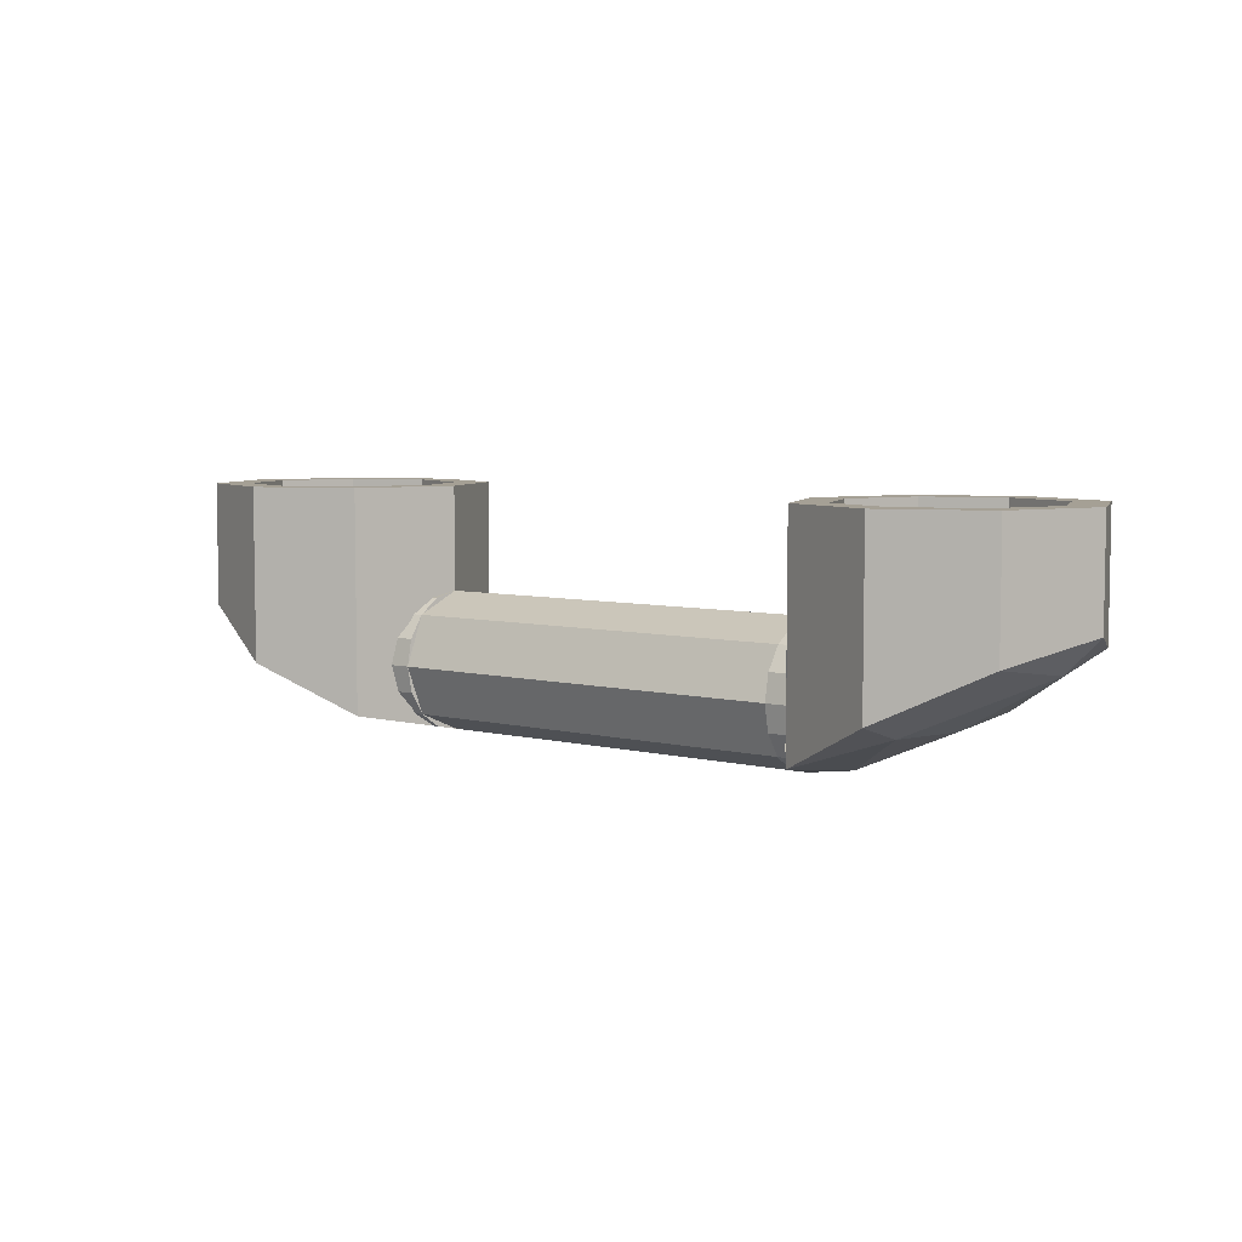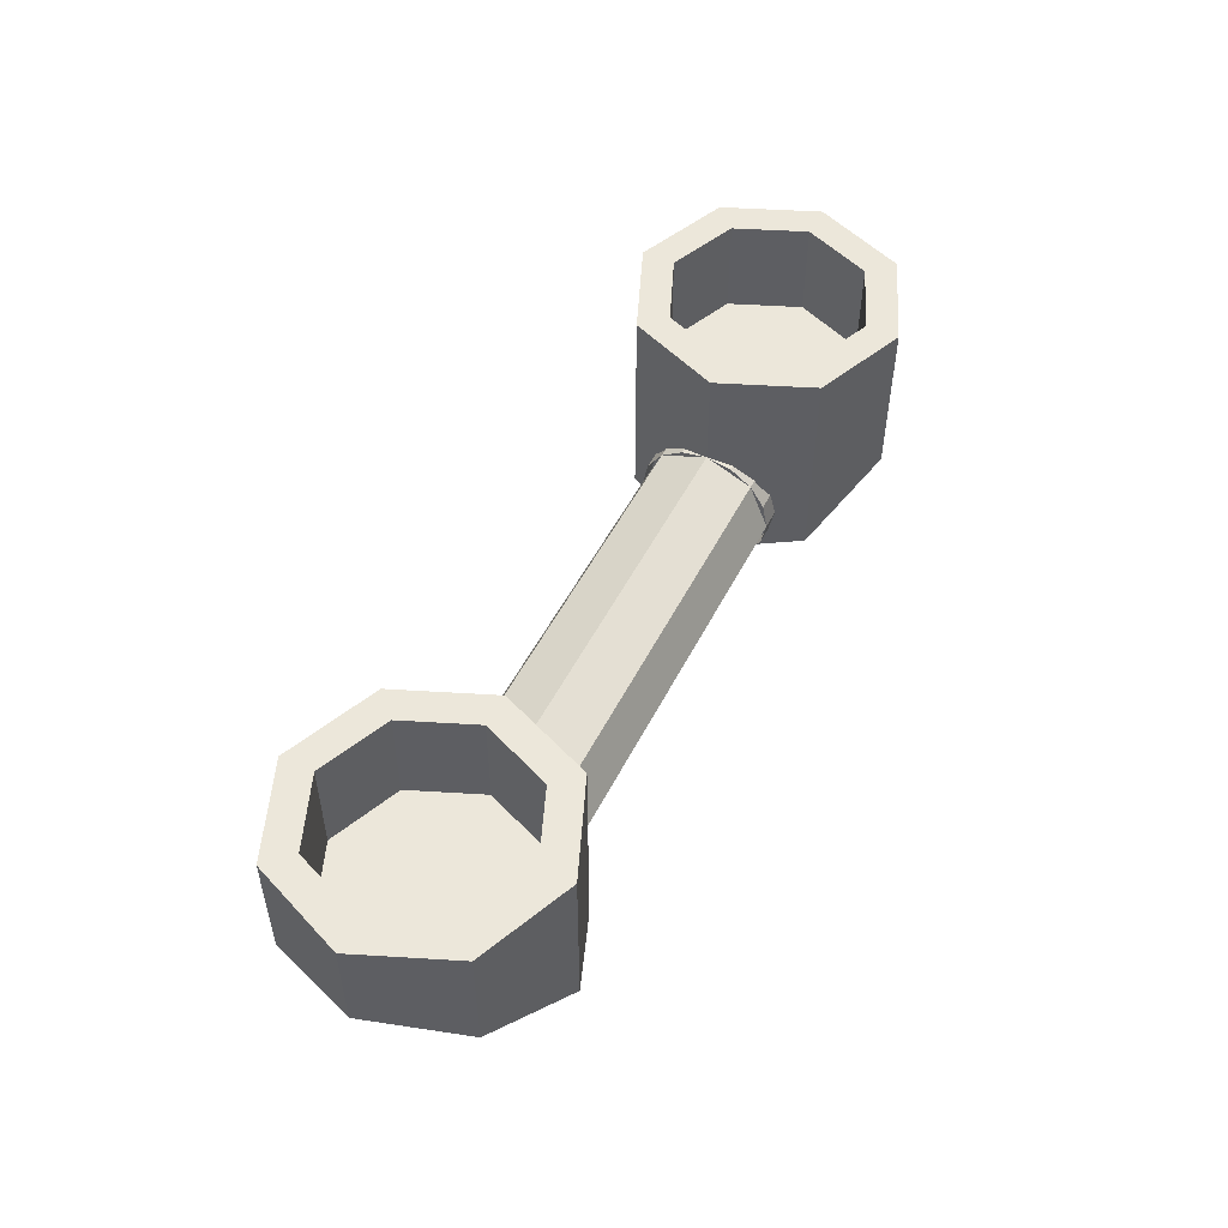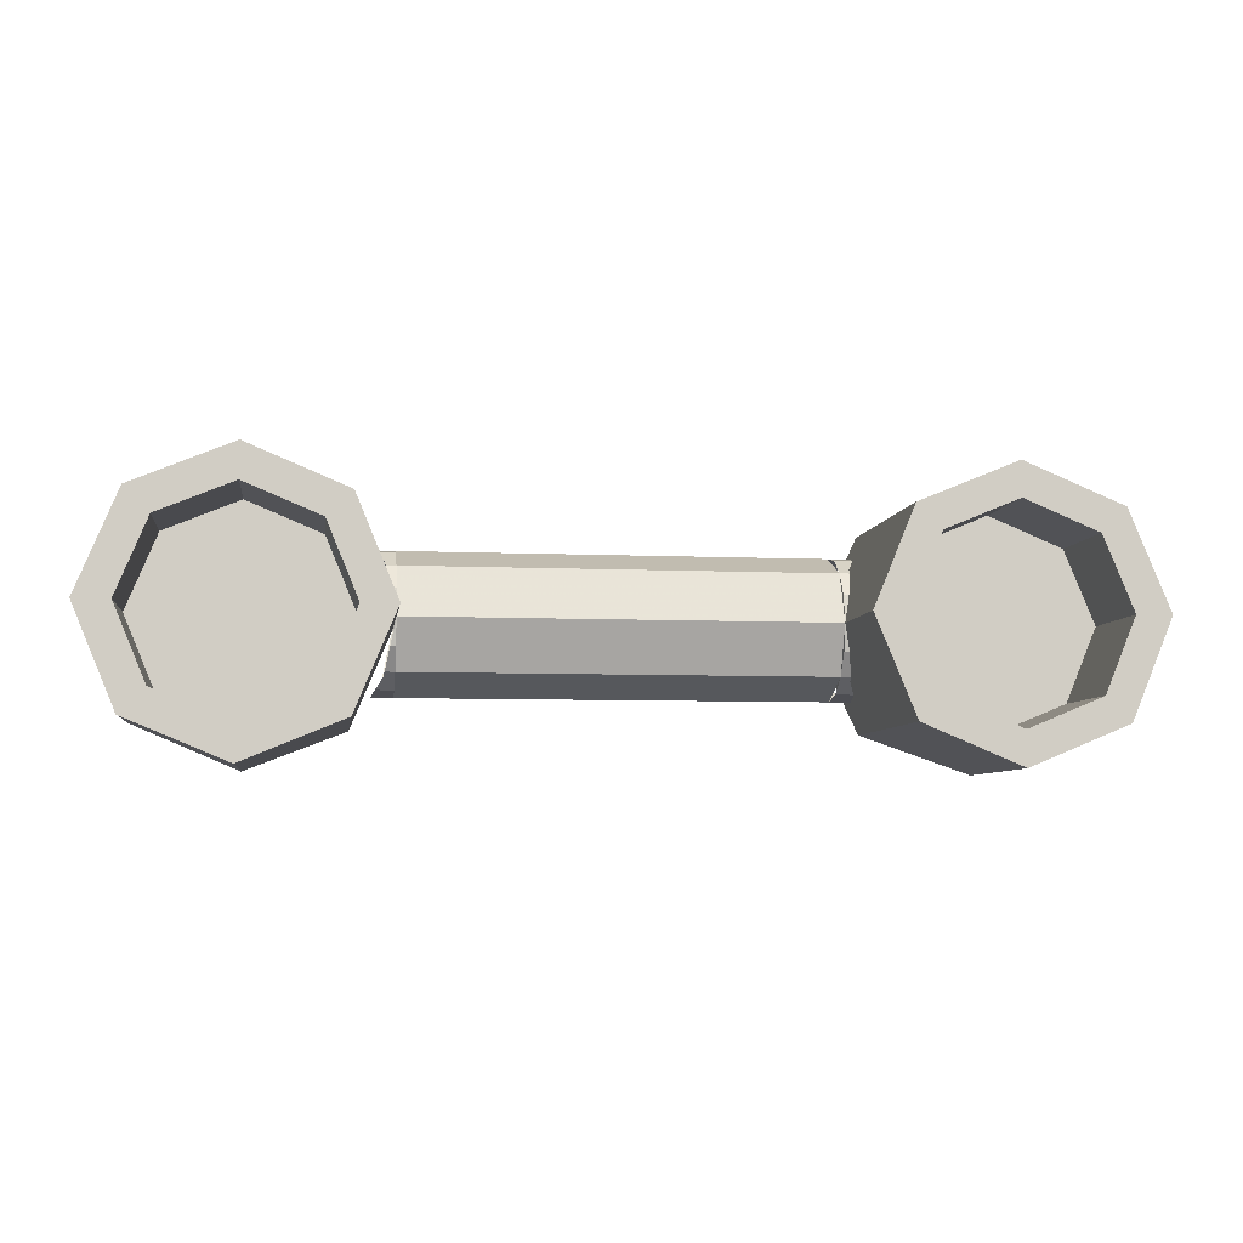
<metadata>
{"format":"obj","ext":"obj","renderer":"f3d","projection":"perspective","resolution":1024,"background":"white","views":[{"elev":5.9,"azim":37.5,"up":"+Y"},{"elev":51.1,"azim":116.3,"up":"+Y"},{"elev":-6.2,"azim":172.2,"up":"+Z"}]}
</metadata>
<code>
v -0.7879 0.3 -0.2121
v -0.7 0.3 0
v -0.7 0 0
v -0.7879 0 -0.2121
v -1 0.3 -0.3
v -0.7879 0.3 -0.2121
v -0.7879 0 -0.2121
v -1 0 -0.3
v -1.212 0.3 -0.2121
v -1 0.3 -0.3
v -1 0 -0.3
v -1.212 0 -0.2121
v -1.3 0.3 0
v -1.212 0.3 -0.2121
v -1.212 0 -0.2121
v -1.3 0 0
v -1.212 0.3 0.2121
v -1.3 0.3 0
v -1.3 0 0
v -1.212 0 0.2121
v -1 0.3 0.3
v -1.212 0.3 0.2121
v -1.212 0 0.2121
v -1 0 0.3
v -0.7879 0.3 0.2121
v -1 0.3 0.3
v -1 0 0.3
v -0.7879 0 0.2121
v -0.7 0.3 0
v -0.7879 0.3 0.2121
v -0.7879 0 0.2121
v -0.7 0 0
v -0.7172 0.3 -0.2828
v -0.6 0.3 0
v -0.6 0 0
v -0.7172 0 -0.2828
v -1 0.3 -0.4
v -0.7172 0.3 -0.2828
v -0.7172 0 -0.2828
v -1 0 -0.4
v -1.283 0.3 -0.2828
v -1 0.3 -0.4
v -1 0 -0.4
v -1.283 0 -0.2828
v -1.4 0.3 0
v -1.283 0.3 -0.2828
v -1.283 0 -0.2828
v -1.4 0 0
v -1.283 0.3 0.2828
v -1.4 0.3 0
v -1.4 0 0
v -1.283 0 0.2828
v -1 0.3 0.4
v -1.283 0.3 0.2828
v -1.283 0 0.2828
v -1 0 0.4
v -0.7172 0.3 0.2828
v -1 0.3 0.4
v -1 0 0.4
v -0.7172 0 0.2828
v -0.6 0.3 0
v -0.7172 0.3 0.2828
v -0.7172 0 0.2828
v -0.6 0 0
v -0.6 0.3 0
v -0.7172 0.3 -0.2828
v -0.7879 0.3 -0.2121
v -0.7 0.3 0
v -0.7172 0.3 -0.2828
v -1 0.3 -0.4
v -1 0.3 -0.3
v -0.7879 0.3 -0.2121
v -1 0.3 -0.4
v -1.283 0.3 -0.2828
v -1.212 0.3 -0.2121
v -1 0.3 -0.3
v -1.283 0.3 -0.2828
v -1.4 0.3 0
v -1.3 0.3 0
v -1.212 0.3 -0.2121
v -1.4 0.3 0
v -1.283 0.3 0.2828
v -1.212 0.3 0.2121
v -1.3 0.3 0
v -1.283 0.3 0.2828
v -1 0.3 0.4
v -1 0.3 0.3
v -1.212 0.3 0.2121
v -1 0.3 0.4
v -0.7172 0.3 0.2828
v -0.7879 0.3 0.2121
v -1 0.3 0.3
v -0.7172 0.3 0.2828
v -0.6 0.3 0
v -0.7 0.3 0
v -0.7879 0.3 0.2121
v 1.212 0.3 -0.2121
v 1.3 0.3 0
v 1.3 0 0
v 1.212 0 -0.2121
v 1 0.3 -0.3
v 1.212 0.3 -0.2121
v 1.212 0 -0.2121
v 1 0 -0.3
v 0.7879 0.3 -0.2121
v 1 0.3 -0.3
v 1 0 -0.3
v 0.7879 0 -0.2121
v 0.7 0.3 0
v 0.7879 0.3 -0.2121
v 0.7879 0 -0.2121
v 0.7 0 0
v 0.7879 0.3 0.2121
v 0.7 0.3 0
v 0.7 0 0
v 0.7879 0 0.2121
v 1 0.3 0.3
v 0.7879 0.3 0.2121
v 0.7879 0 0.2121
v 1 0 0.3
v 1.212 0.3 0.2121
v 1 0.3 0.3
v 1 0 0.3
v 1.212 0 0.2121
v 1.3 0.3 0
v 1.212 0.3 0.2121
v 1.212 0 0.2121
v 1.3 0 0
v 1.283 0.3 -0.2828
v 1.4 0.3 0
v 1.4 0 0
v 1.283 0 -0.2828
v 1 0.3 -0.4
v 1.283 0.3 -0.2828
v 1.283 0 -0.2828
v 1 0 -0.4
v 0.7172 0.3 -0.2828
v 1 0.3 -0.4
v 1 0 -0.4
v 0.7172 0 -0.2828
v 0.6 0.3 0
v 0.7172 0.3 -0.2828
v 0.7172 0 -0.2828
v 0.6 0 0
v 0.7172 0.3 0.2828
v 0.6 0.3 0
v 0.6 0 0
v 0.7172 0 0.2828
v 1 0.3 0.4
v 0.7172 0.3 0.2828
v 0.7172 0 0.2828
v 1 0 0.4
v 1.283 0.3 0.2828
v 1 0.3 0.4
v 1 0 0.4
v 1.283 0 0.2828
v 1.4 0.3 0
v 1.283 0.3 0.2828
v 1.283 0 0.2828
v 1.4 0 0
v 1.4 0.3 0
v 1.283 0.3 -0.2828
v 1.212 0.3 -0.2121
v 1.3 0.3 0
v 1.283 0.3 -0.2828
v 1 0.3 -0.4
v 1 0.3 -0.3
v 1.212 0.3 -0.2121
v 1 0.3 -0.4
v 0.7172 0.3 -0.2828
v 0.7879 0.3 -0.2121
v 1 0.3 -0.3
v 0.7172 0.3 -0.2828
v 0.6 0.3 0
v 0.7 0.3 0
v 0.7879 0.3 -0.2121
v 0.6 0.3 0
v 0.7172 0.3 0.2828
v 0.7879 0.3 0.2121
v 0.7 0.3 0
v 0.7172 0.3 0.2828
v 1 0.3 0.4
v 1 0.3 0.3
v 0.7879 0.3 0.2121
v 1 0.3 0.4
v 1.283 0.3 0.2828
v 1.212 0.3 0.2121
v 1 0.3 0.3
v 1.283 0.3 0.2828
v 1.4 0.3 0
v 1.3 0.3 0
v 1.212 0.3 0.2121
v 0.6 -0.2 -0.2
v 0.6 -0.1235 -0.1848
v 0.6516 -0.1235 -0.1848
v 0.6618 -0.2 -0.2
v 0.6304 -0.07603 -0.1531
v 0.6516 -0.1235 -0.1848
v 0.6 -0.1235 -0.1848
v 0.6 -0.1235 -0.1848
v 0.6 -0.05858 -0.1414
v 0.6281 -0.05858 -0.1414
v 0.6304 -0.07603 -0.1531
v 0.6 -0.05858 -0.1414
v 0.6 -0.01522 -0.07654
v 0.6152 -0.01522 -0.07654
v 0.6281 -0.05858 -0.1414
v 0.6 -0.01522 -0.07654
v 0.6 0 0
v 0.6152 -0.01522 -0.07654
v 0.6 0 0
v 0.6 -0.01522 0.07654
v 0.6152 -0.01522 0.07654
v 0.6 -0.01522 0.07654
v 0.6 -0.05858 0.1414
v 0.6281 -0.05858 0.1414
v 0.6152 -0.01522 0.07654
v 0.6 -0.1235 0.1848
v 0.6304 -0.07603 0.1531
v 0.6281 -0.05858 0.1414
v 0.6 -0.05858 0.1414
v 0.6516 -0.1235 0.1848
v 0.6304 -0.07603 0.1531
v 0.6 -0.1235 0.1848
v 0.6 -0.1235 0.1848
v 0.6 -0.2 0.2
v 0.6618 -0.2 0.2
v 0.6516 -0.1235 0.1848
v 0.6 -0.2 0.2
v 0.6 -0.2765 0.1848
v 0.6516 -0.2765 0.1848
v 0.6618 -0.2 0.2
v 0.6304 -0.324 0.1531
v 0.6516 -0.2765 0.1848
v 0.6 -0.2765 0.1848
v 0.6 -0.2765 0.1848
v 0.6 -0.3414 0.1414
v 0.6281 -0.3414 0.1414
v 0.6304 -0.324 0.1531
v 0.6 -0.3414 0.1414
v 0.6 -0.3848 0.07654
v 0.6152 -0.3848 0.07654
v 0.6281 -0.3414 0.1414
v 0.6 -0.3848 0.07654
v 0.6 -0.4 0
v 0.6152 -0.3848 0.07654
v 0.6 -0.4 0
v 0.6 -0.3848 -0.07654
v 0.6152 -0.3848 -0.07654
v 0.6 -0.3848 -0.07654
v 0.6 -0.3414 -0.1414
v 0.6281 -0.3414 -0.1414
v 0.6152 -0.3848 -0.07654
v 0.6 -0.2765 -0.1848
v 0.6304 -0.324 -0.1531
v 0.6281 -0.3414 -0.1414
v 0.6 -0.3414 -0.1414
v 0.6516 -0.2765 -0.1848
v 0.6304 -0.324 -0.1531
v 0.6 -0.2765 -0.1848
v 0.6 -0.2765 -0.1848
v 0.6 -0.2 -0.2
v 0.6618 -0.2 -0.2
v 0.6516 -0.2765 -0.1848
v -0.6 -0.2 -0.2
v -0.6 -0.1235 -0.1848
v -0.6516 -0.1235 -0.1848
v -0.6618 -0.2 -0.2
v -0.6304 -0.07603 -0.1531
v -0.6516 -0.1235 -0.1848
v -0.6 -0.1235 -0.1848
v -0.6 -0.1235 -0.1848
v -0.6 -0.05858 -0.1414
v -0.6281 -0.05858 -0.1414
v -0.6304 -0.07603 -0.1531
v -0.6 -0.05858 -0.1414
v -0.6 -0.01522 -0.07654
v -0.6152 -0.01522 -0.07654
v -0.6281 -0.05858 -0.1414
v -0.6 -0.01522 -0.07654
v -0.6 0 0
v -0.6152 -0.01522 -0.07654
v -0.6 0 0
v -0.6 -0.01522 0.07654
v -0.6152 -0.01522 0.07654
v -0.6 -0.01522 0.07654
v -0.6 -0.05858 0.1414
v -0.6281 -0.05858 0.1414
v -0.6152 -0.01522 0.07654
v -0.6 -0.1235 0.1848
v -0.6304 -0.07603 0.1531
v -0.6281 -0.05858 0.1414
v -0.6 -0.05858 0.1414
v -0.6516 -0.1235 0.1848
v -0.6304 -0.07603 0.1531
v -0.6 -0.1235 0.1848
v -0.6 -0.1235 0.1848
v -0.6 -0.2 0.2
v -0.6618 -0.2 0.2
v -0.6516 -0.1235 0.1848
v -0.6 -0.2 0.2
v -0.6 -0.2765 0.1848
v -0.6516 -0.2765 0.1848
v -0.6618 -0.2 0.2
v -0.6304 -0.324 0.1531
v -0.6516 -0.2765 0.1848
v -0.6 -0.2765 0.1848
v -0.6 -0.2765 0.1848
v -0.6 -0.3414 0.1414
v -0.6281 -0.3414 0.1414
v -0.6304 -0.324 0.1531
v -0.6 -0.3414 0.1414
v -0.6 -0.3848 0.07654
v -0.6152 -0.3848 0.07654
v -0.6281 -0.3414 0.1414
v -0.6 -0.3848 0.07654
v -0.6 -0.4 0
v -0.6152 -0.3848 0.07654
v -0.6 -0.4 0
v -0.6 -0.3848 -0.07654
v -0.6152 -0.3848 -0.07654
v -0.6 -0.3848 -0.07654
v -0.6 -0.3414 -0.1414
v -0.6281 -0.3414 -0.1414
v -0.6152 -0.3848 -0.07654
v -0.6 -0.2765 -0.1848
v -0.6304 -0.324 -0.1531
v -0.6281 -0.3414 -0.1414
v -0.6 -0.3414 -0.1414
v -0.6516 -0.2765 -0.1848
v -0.6304 -0.324 -0.1531
v -0.6 -0.2765 -0.1848
v -0.6 -0.2765 -0.1848
v -0.6 -0.2 -0.2
v -0.6618 -0.2 -0.2
v -0.6516 -0.2765 -0.1848
v 0.6 -0.3414 -0.1414
v 0.6 -0.4 0
v -0.6 -0.4 0
v -0.6 -0.3414 -0.1414
v 0.6 -0.2 -0.2
v 0.6 -0.3414 -0.1414
v -0.6 -0.3414 -0.1414
v -0.6 -0.2 -0.2
v 0.6 -0.05858 -0.1414
v 0.6 -0.2 -0.2
v -0.6 -0.2 -0.2
v -0.6 -0.05858 -0.1414
v 0.6 0 0
v 0.6 -0.05858 -0.1414
v -0.6 -0.05858 -0.1414
v -0.6 0 0
v 0.6 -0.05858 0.1414
v 0.6 0 0
v -0.6 0 0
v -0.6 -0.05858 0.1414
v 0.6 -0.2 0.2
v 0.6 -0.05858 0.1414
v -0.6 -0.05858 0.1414
v -0.6 -0.2 0.2
v 0.6 -0.3414 0.1414
v 0.6 -0.2 0.2
v -0.6 -0.2 0.2
v -0.6 -0.3414 0.1414
v 0.6 -0.4 0
v 0.6 -0.3414 0.1414
v -0.6 -0.3414 0.1414
v -0.6 -0.4 0
v -1.283 -0.05858 0.2828
v -1.283 0 0.2828
v -1.4 0 0
v -1.283 -0.05858 0.2828
v -1 -0.2 0.4
v -1 0 0.4
v -1.283 0 0.2828
v -1 -0.2 0.4
v -0.7172 -0.3414 0.2828
v -0.7172 0 0.2828
v -1 0 0.4
v -0.7172 -0.3414 0.2828
v -0.6 -0.4 0
v -0.6 0 0
v -0.7172 0 0.2828
v -1.283 -0.05858 -0.2828
v -1.283 0 -0.2828
v -1.4 0 0
v -1.283 -0.05858 -0.2828
v -1 -0.2 -0.4
v -1 0 -0.4
v -1.283 0 -0.2828
v -1 -0.2 -0.4
v -0.7172 -0.3414 -0.2828
v -0.7172 0 -0.2828
v -1 0 -0.4
v -0.7172 -0.3414 -0.2828
v -0.6 -0.4 0
v -0.6 0 0
v -0.7172 0 -0.2828
v 1.283 -0.05858 -0.2828
v 1.283 0 -0.2828
v 1.4 0 0
v 1.283 -0.05858 -0.2828
v 1 -0.2 -0.4
v 1 0 -0.4
v 1.283 0 -0.2828
v 1 -0.2 -0.4
v 0.7172 -0.3414 -0.2828
v 0.7172 0 -0.2828
v 1 0 -0.4
v 0.7172 -0.3414 -0.2828
v 0.6 -0.4 0
v 0.6 0 0
v 0.7172 0 -0.2828
v 1.283 -0.05858 0.2828
v 1.283 0 0.2828
v 1.4 0 0
v 1.283 -0.05858 0.2828
v 1 -0.2 0.4
v 1 0 0.4
v 1.283 0 0.2828
v 1 -0.2 0.4
v 0.7172 -0.3414 0.2828
v 0.7172 0 0.2828
v 1 0 0.4
v 0.7172 -0.3414 0.2828
v 0.6 -0.4 0
v 0.6 0 0
v 0.7172 0 0.2828
v 1.4 0 0
v 1.303 -0.09811 0
v 1.283 -0.05858 0.2828
v 1.02 -0.2395 0.2828
v 1 -0.2 0.4
v 1.283 -0.05858 0.2828
v 1.303 -0.09811 0
v 1.02 -0.2395 0.2828
v 1.283 -0.05858 0.2828
v 1.028 -0.2559 0
v 1.02 -0.2395 0.2828
v 1.303 -0.09811 0
v 1.4 0 0
v 1.303 -0.09811 0
v 1.283 -0.05858 -0.2828
v 1.02 -0.2395 -0.2828
v 1 -0.2 -0.4
v 1.283 -0.05858 -0.2828
v 1.303 -0.09811 0
v 1.02 -0.2395 -0.2828
v 1.283 -0.05858 -0.2828
v 1.028 -0.2559 0
v 1.02 -0.2395 -0.2828
v 1.303 -0.09811 0
v 0.6 -0.4 0
v 0.7369 -0.3809 0
v 0.7172 -0.3414 0.2828
v 1.02 -0.2395 0.2828
v 1 -0.2 0.4
v 0.7172 -0.3414 0.2828
v 0.7369 -0.3809 0
v 1.02 -0.2395 0.2828
v 0.7172 -0.3414 0.2828
v 1.028 -0.2559 0
v 1.02 -0.2395 0.2828
v 0.7369 -0.3809 0
v 0.6 -0.4 0
v 0.7369 -0.3809 0
v 0.7172 -0.3414 -0.2828
v 1.02 -0.2395 -0.2828
v 1 -0.2 -0.4
v 0.7172 -0.3414 -0.2828
v 0.7369 -0.3809 0
v 1.02 -0.2395 -0.2828
v 0.7172 -0.3414 -0.2828
v 1.028 -0.2559 0
v 1.02 -0.2395 -0.2828
v 0.7369 -0.3809 0
v -1.4 0 0
v -1.303 -0.09811 0
v -1.283 -0.05858 -0.2828
v -1.02 -0.2395 -0.2828
v -1 -0.2 -0.4
v -1.283 -0.05858 -0.2828
v -1.303 -0.09811 0
v -1.02 -0.2395 -0.2828
v -1.283 -0.05858 -0.2828
v -1.028 -0.2559 0
v -1.02 -0.2395 -0.2828
v -1.303 -0.09811 0
v -1.4 0 0
v -1.303 -0.09811 0
v -1.283 -0.05858 0.2828
v -1.02 -0.2395 0.2828
v -1 -0.2 0.4
v -1.283 -0.05858 0.2828
v -1.303 -0.09811 0
v -1.02 -0.2395 0.2828
v -1.283 -0.05858 0.2828
v -1.028 -0.2559 0
v -1.02 -0.2395 0.2828
v -1.303 -0.09811 0
v -0.6 -0.4 0
v -0.7369 -0.3809 0
v -0.7172 -0.3414 -0.2828
v -1.02 -0.2395 -0.2828
v -1 -0.2 -0.4
v -0.7172 -0.3414 -0.2828
v -0.7369 -0.3809 0
v -1.02 -0.2395 -0.2828
v -0.7172 -0.3414 -0.2828
v -1.028 -0.2559 0
v -1.02 -0.2395 -0.2828
v -0.7369 -0.3809 0
v -0.6 -0.4 0
v -0.7369 -0.3809 0
v -0.7172 -0.3414 0.2828
v -1.02 -0.2395 0.2828
v -1 -0.2 0.4
v -0.7172 -0.3414 0.2828
v -0.7369 -0.3809 0
v -1.02 -0.2395 0.2828
v -0.7172 -0.3414 0.2828
v -1.028 -0.2559 0
v -1.02 -0.2395 0.2828
v -0.7369 -0.3809 0
v -1 0 0
v -1.3 0 0
v -1.212 0 0.2121
v -1 0 0
v -1.212 0 0.2121
v -1 0 0.3
v -1 0 0
v -1 0 0.3
v -0.7879 0 0.2121
v -1 0 0
v -0.7879 0 0.2121
v -0.7 0 0
v -1 0 0
v -0.7 0 0
v -0.7879 0 -0.2121
v -1 0 0
v -0.7879 0 -0.2121
v -1 0 -0.3
v -1 0 0
v -1 0 -0.3
v -1.212 0 -0.2121
v -1 0 0
v -1.212 0 -0.2121
v -1.3 0 0
v 1 0 0
v 0.7 0 0
v 0.7879 0 0.2121
v 1 0 0
v 0.7879 0 0.2121
v 1 0 0.3
v 1 0 0
v 1 0 0.3
v 1.212 0 0.2121
v 1 0 0
v 1.212 0 0.2121
v 1.3 0 0
v 1 0 0
v 1.3 0 0
v 1.212 0 -0.2121
v 1 0 0
v 1.212 0 -0.2121
v 1 0 -0.3
v 1 0 0
v 1 0 -0.3
v 0.7879 0 -0.2121
v 1 0 0
v 0.7879 0 -0.2121
v 0.7 0 0
g mesh4720837
f 1 3 2
f 3 1 4
f 5 7 6
f 7 5 8
f 9 11 10
f 11 9 12
f 13 15 14
f 15 13 16
f 17 19 18
f 19 17 20
f 21 23 22
f 23 21 24
f 25 27 26
f 27 25 28
f 29 31 30
f 31 29 32
g mesh4720839
f 33 34 35
f 35 36 33
f 37 38 39
f 39 40 37
f 41 42 43
f 43 44 41
f 45 46 47
f 47 48 45
f 49 50 51
f 51 52 49
f 53 54 55
f 55 56 53
f 57 58 59
f 59 60 57
f 61 62 63
f 63 64 61
g mesh4720841
f 65 66 67
f 67 68 65
f 69 70 71
f 71 72 69
f 73 74 75
f 75 76 73
f 77 78 79
f 79 80 77
f 81 82 83
f 83 84 81
f 85 86 87
f 87 88 85
f 89 90 91
f 91 92 89
f 93 94 95
f 95 96 93
g mesh4720847
f 97 99 98
f 99 97 100
f 101 103 102
f 103 101 104
f 105 107 106
f 107 105 108
f 109 111 110
f 111 109 112
f 113 115 114
f 115 113 116
f 117 119 118
f 119 117 120
f 121 123 122
f 123 121 124
f 125 127 126
f 127 125 128
g mesh4720849
f 129 130 131
f 131 132 129
f 133 134 135
f 135 136 133
f 137 138 139
f 139 140 137
f 141 142 143
f 143 144 141
f 145 146 147
f 147 148 145
f 149 150 151
f 151 152 149
f 153 154 155
f 155 156 153
f 157 158 159
f 159 160 157
g mesh4720851
f 161 162 163
f 163 164 161
f 165 166 167
f 167 168 165
f 169 170 171
f 171 172 169
f 173 174 175
f 175 176 173
f 177 178 179
f 179 180 177
f 181 182 183
f 183 184 181
f 185 186 187
f 187 188 185
f 189 190 191
f 191 192 189
g mesh4720854
f 193 194 195
f 195 196 193
f 197 198 199
f 200 201 202
f 202 203 200
f 204 205 206
f 206 207 204
f 208 209 210
f 211 212 213
f 214 215 216
f 216 217 214
f 218 219 220
f 220 221 218
f 222 223 224
f 225 226 227
f 227 228 225
f 229 230 231
f 231 232 229
f 233 234 235
f 236 237 238
f 238 239 236
f 240 241 242
f 242 243 240
f 244 245 246
f 247 248 249
f 250 251 252
f 252 253 250
f 254 255 256
f 256 257 254
f 258 259 260
f 261 262 263
f 263 264 261
g mesh4720856
f 265 267 266
f 267 265 268
f 269 271 270
f 272 274 273
f 274 272 275
f 276 278 277
f 278 276 279
f 280 282 281
f 283 285 284
f 286 288 287
f 288 286 289
f 290 292 291
f 292 290 293
f 294 296 295
f 297 299 298
f 299 297 300
f 301 303 302
f 303 301 304
f 305 307 306
f 308 310 309
f 310 308 311
f 312 314 313
f 314 312 315
f 316 318 317
f 319 321 320
f 322 324 323
f 324 322 325
f 326 328 327
f 328 326 329
f 330 332 331
f 333 335 334
f 335 333 336
g mesh4720858
f 337 338 339
f 339 340 337
f 341 342 343
f 343 344 341
f 345 346 347
f 347 348 345
f 349 350 351
f 351 352 349
f 353 354 355
f 355 356 353
f 357 358 359
f 359 360 357
f 361 362 363
f 363 364 361
f 365 366 367
f 367 368 365
g mesh4720860
f 369 370 371
f 372 373 374
f 374 375 372
f 376 377 378
f 378 379 376
f 380 381 382
f 382 383 380
g mesh4720862
f 384 386 385
f 387 389 388
f 389 387 390
f 391 393 392
f 393 391 394
f 395 397 396
f 397 395 398
g mesh4720864
f 399 400 401
f 402 403 404
f 404 405 402
f 406 407 408
f 408 409 406
f 410 411 412
f 412 413 410
g mesh4720866
f 414 416 415
f 417 419 418
f 419 417 420
f 421 423 422
f 423 421 424
f 425 427 426
f 427 425 428
g mesh4720869
f 429 431 430
f 432 434 433
f 435 437 436
f 438 440 439
g mesh4720871
f 441 442 443
f 444 445 446
f 447 448 449
f 450 451 452
g mesh4720873
f 453 454 455
f 456 457 458
f 459 460 461
f 462 463 464
g mesh4720875
f 465 467 466
f 468 470 469
f 471 473 472
f 474 476 475
g mesh4720879
f 477 479 478
f 480 482 481
f 483 485 484
f 486 488 487
g mesh4720881
f 489 490 491
f 492 493 494
f 495 496 497
f 498 499 500
g mesh4720883
f 501 502 503
f 504 505 506
f 507 508 509
f 510 511 512
g mesh4720885
f 513 515 514
f 516 518 517
f 519 521 520
f 522 524 523
g mesh4720888
f 525 526 527
f 528 529 530
f 531 532 533
f 534 535 536
f 537 538 539
f 540 541 542
f 543 544 545
f 546 547 548
g mesh4720890
f 549 550 551
f 552 553 554
f 555 556 557
f 558 559 560
f 561 562 563
f 564 565 566
f 567 568 569
f 570 571 572

</code>
